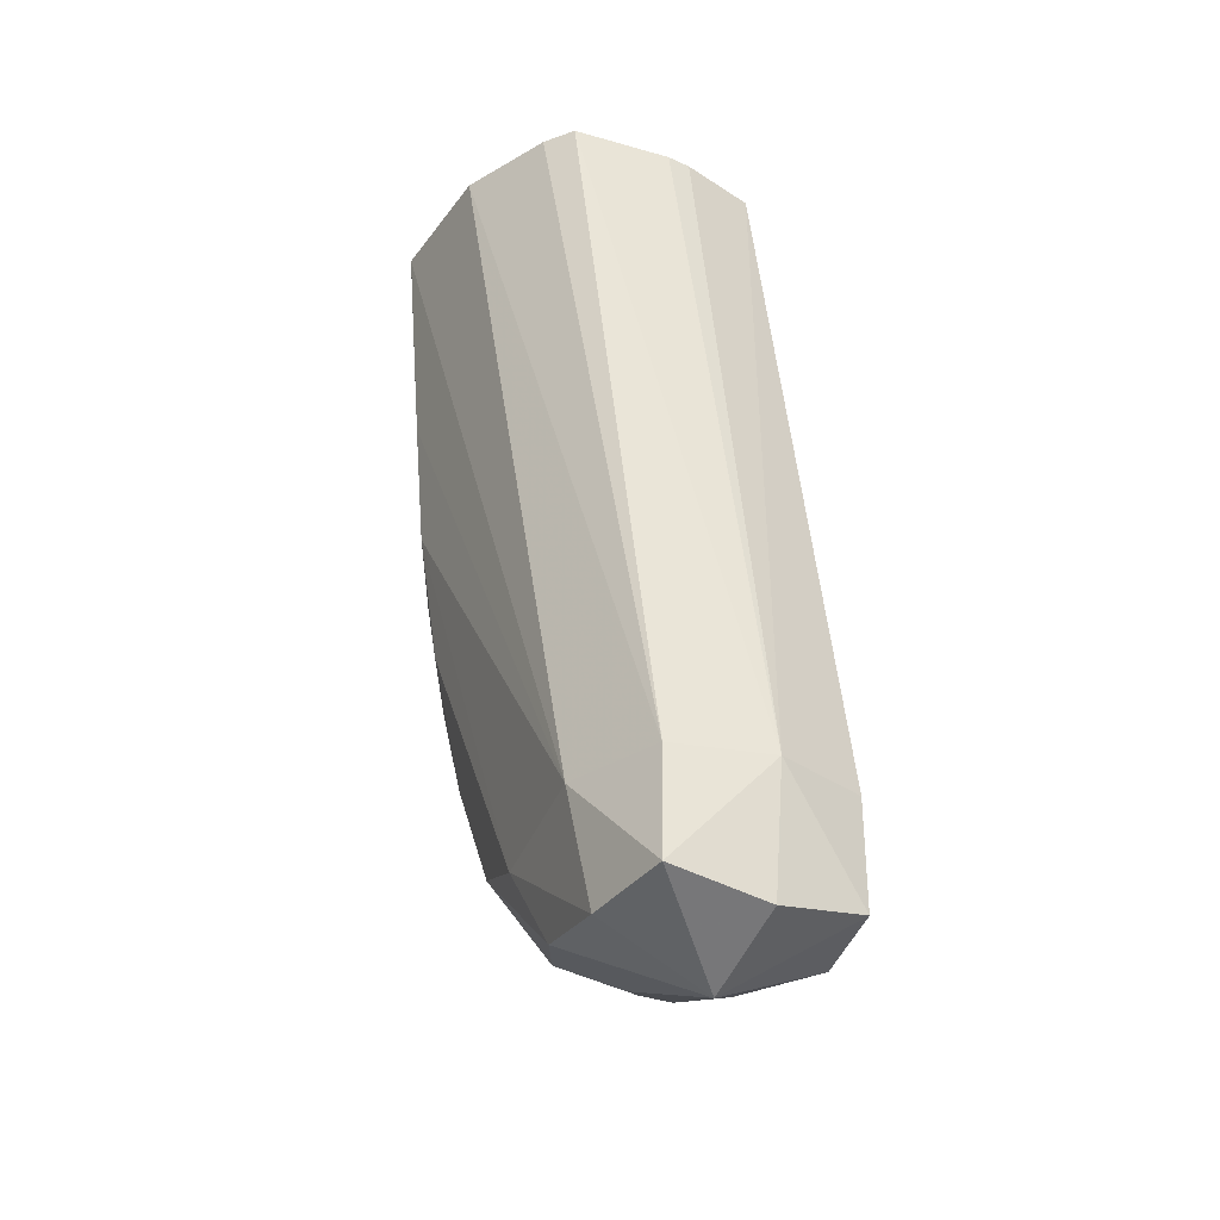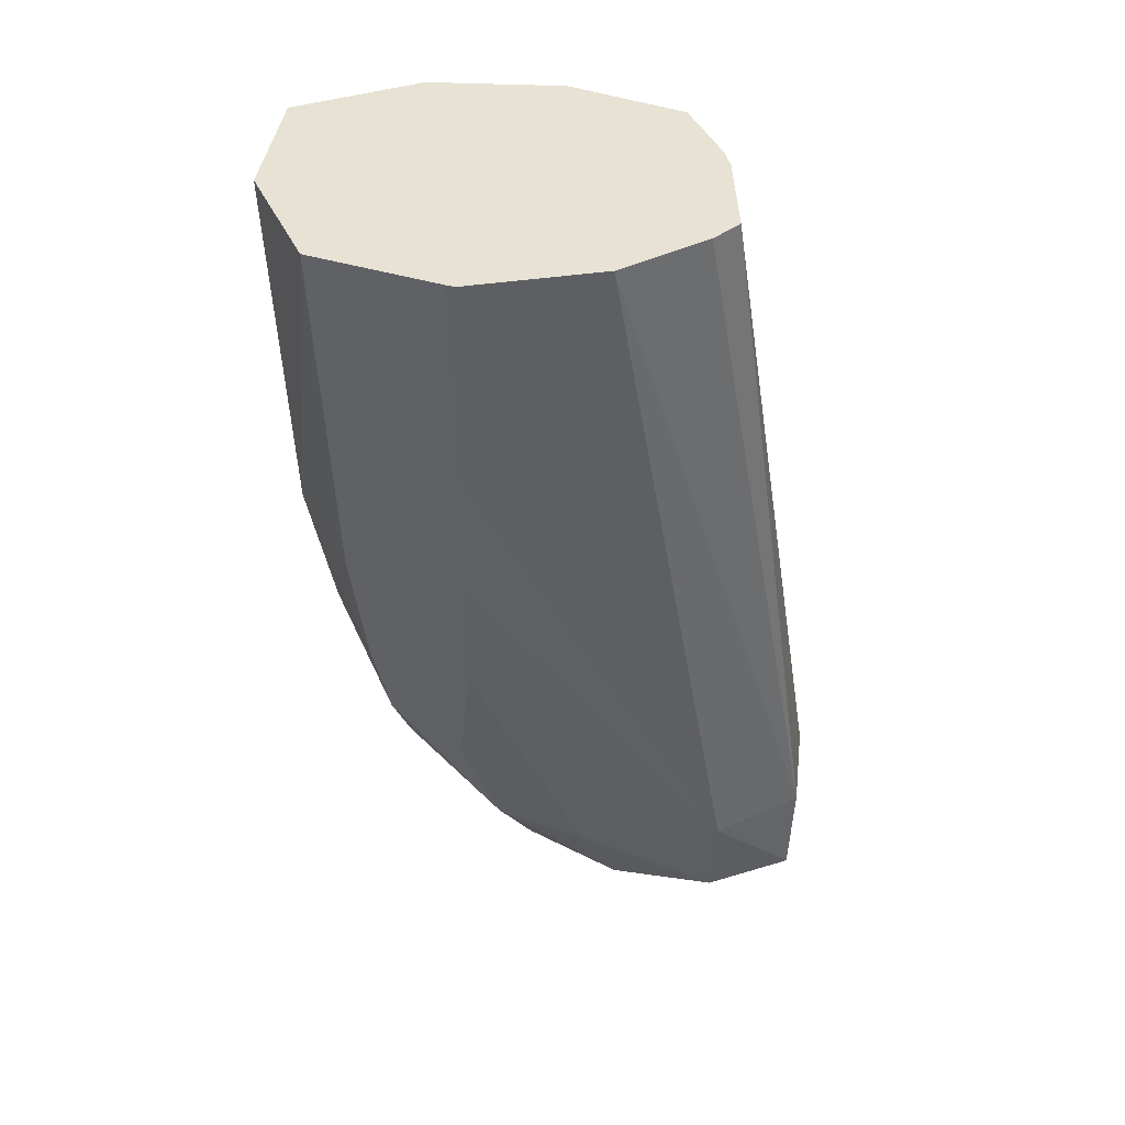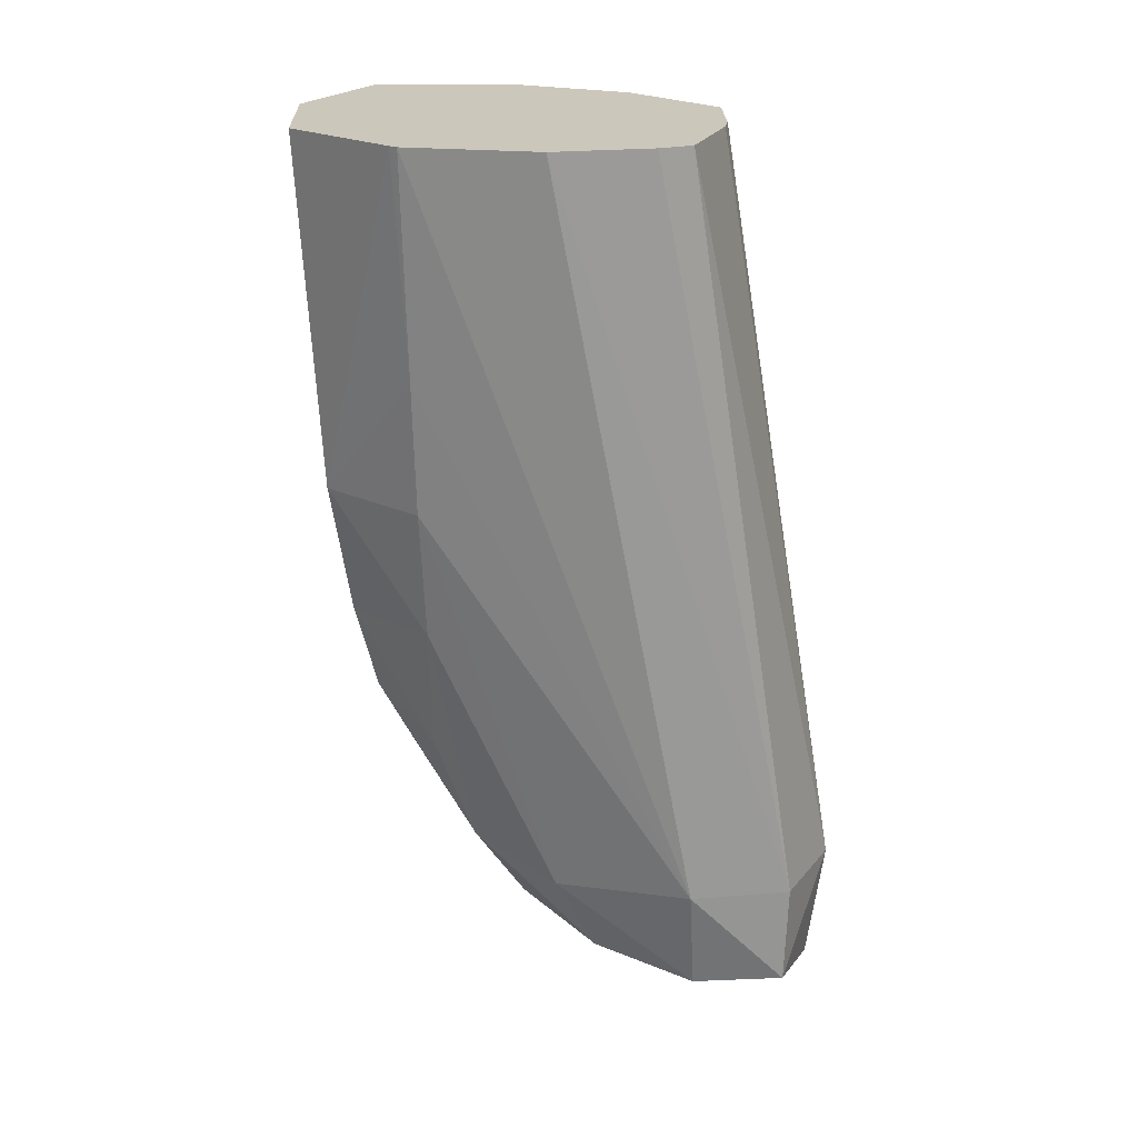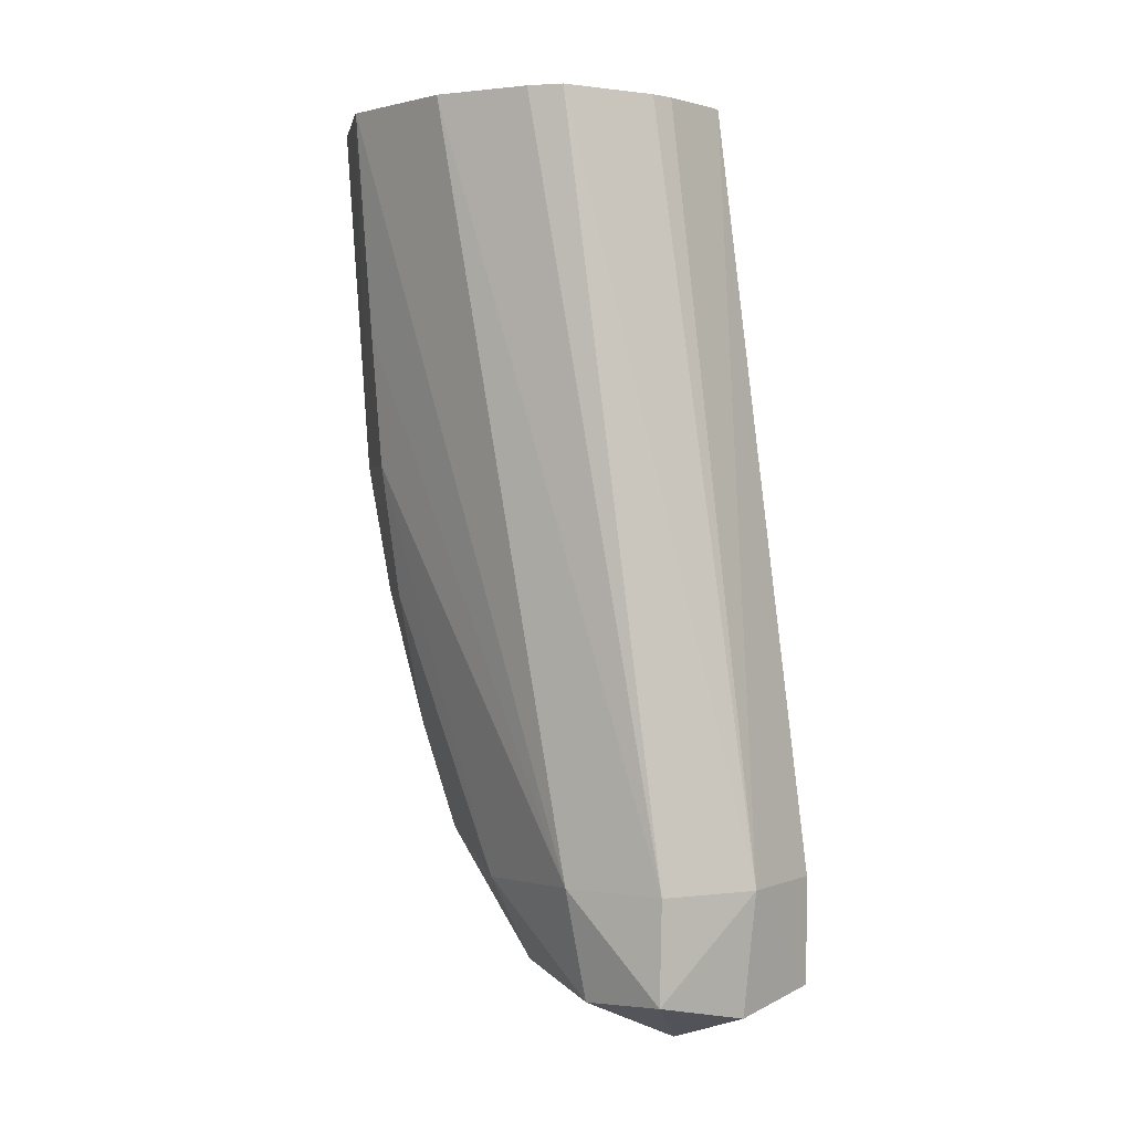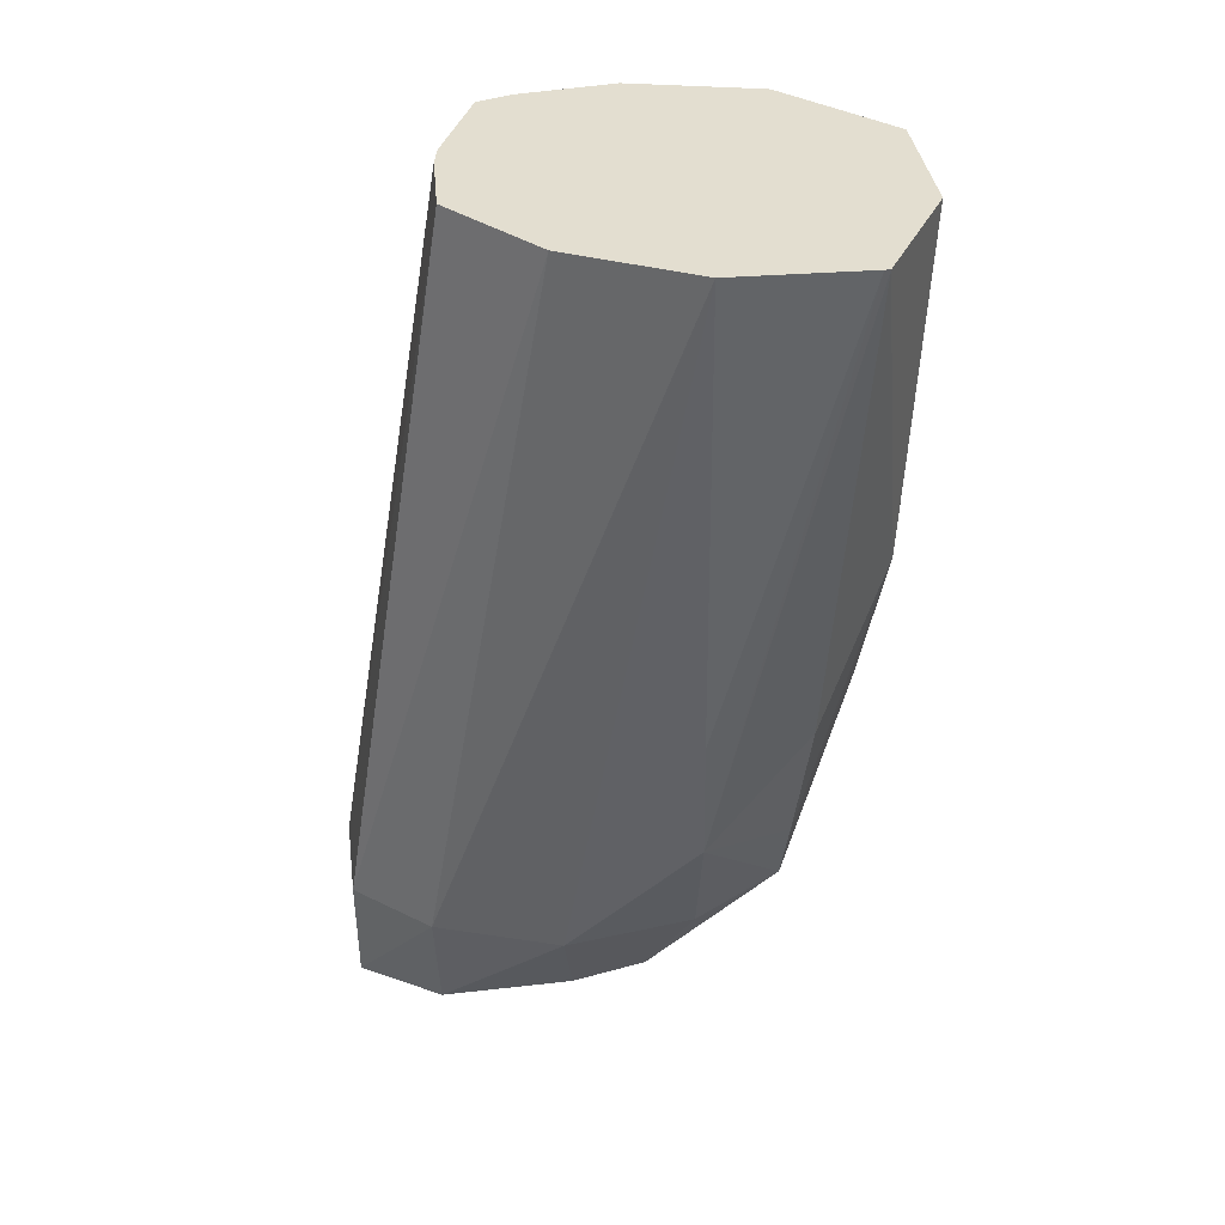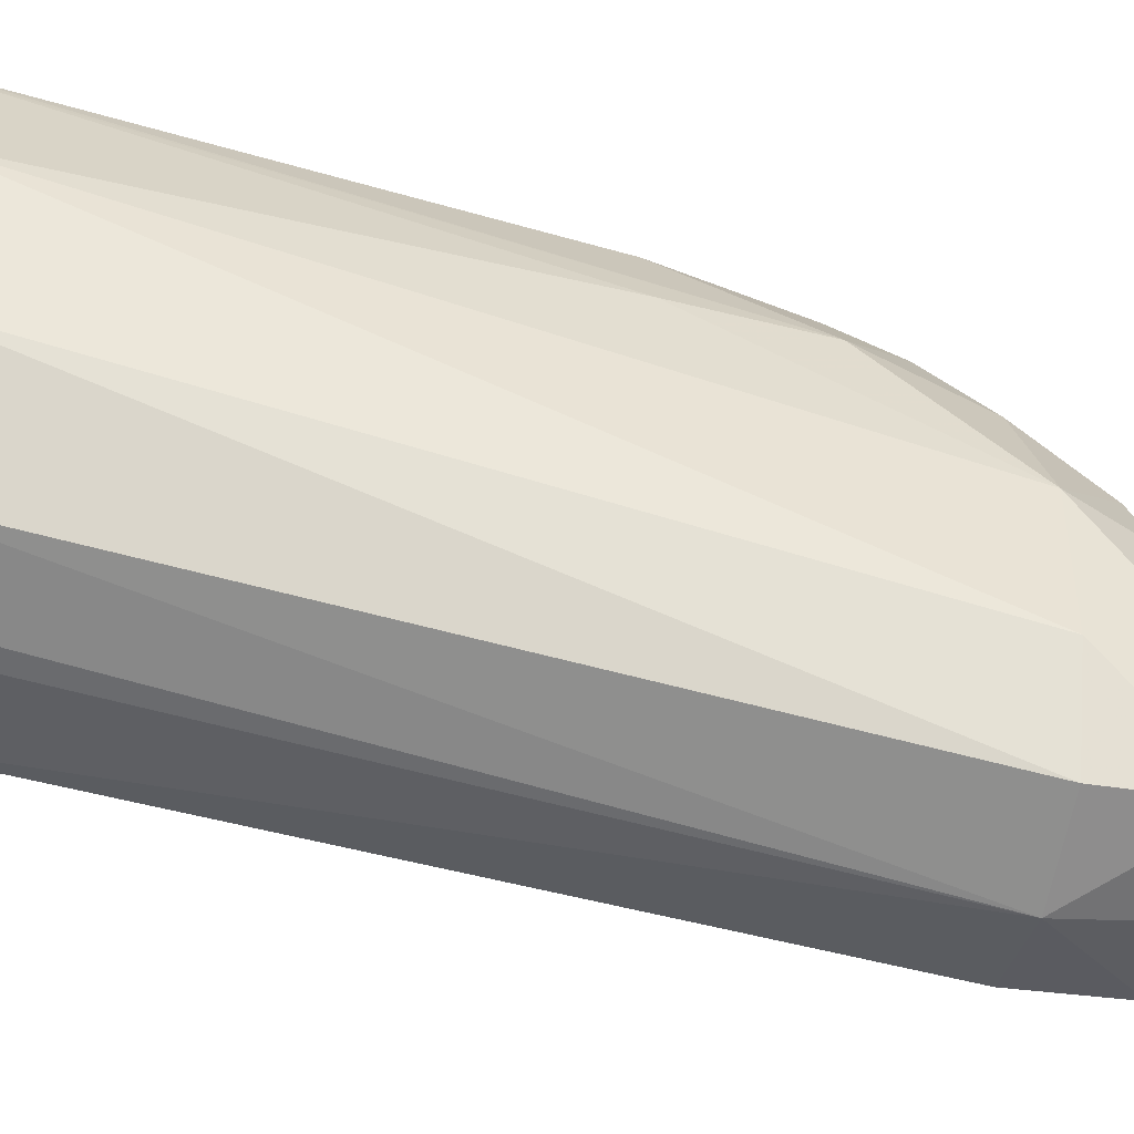
<metadata>
{"format":"obj","ext":"obj","renderer":"f3d","projection":"perspective","resolution":1024,"background":"white","views":[{"elev":-33.5,"azim":153.1,"up":"+Y"},{"elev":39.8,"azim":83.1,"up":"+Y"},{"elev":21.6,"azim":103.9,"up":"+Y"},{"elev":1.9,"azim":142.6,"up":"+Y"},{"elev":35.8,"azim":-80.5,"up":"+Y"},{"elev":-47.7,"azim":-101.2,"up":"+Z"}]}
</metadata>
<code>
v 0.002607 -0.02371 -0.002433
v 0.003332 -0.02371 -0.002645
v 0.001866 -0.02371 -0.002617
v 0.002607 -0.0257 -0.002519
v 0.003686 -0.02371 -0.003304
v 0.003236 -0.0257 -0.002732
v 0.001855 -0.02371 -0.002646
v 0.001896 -0.02719 -0.003352
v 0.002054 -0.02644 -0.002821
v 0.002155 -0.02719 -0.002923
v 0.002231 -0.02756 -0.002978
v 0.002607 -0.02644 -0.002668
v 0.003147 -0.02644 -0.002827
v 0.003707 -0.02371 -0.003352
v 0.003607 -0.02495 -0.003352
v 0.003426 -0.02644 -0.003352
v 0.003543 -0.0257 -0.003352
v 0.001662 -0.02371 -0.003352
v 0.001835 -0.02644 -0.003352
v 0.001845 -0.02793 -0.004097
v 0.002096 -0.02786 -0.003412
v 0.002195 -0.02833 -0.0037
v 0.002246 -0.02756 -0.002978
v 0.00254 -0.02719 -0.002902
v 0.00305 -0.02695 -0.002925
v 0.003235 -0.02719 -0.003309
v 0.003658 -0.02371 -0.004097
v 0.003356 -0.02793 -0.004842
v 0.003158 -0.02779 -0.003528
v 0.00326 -0.028 -0.004034
v 0.001797 -0.02371 -0.004104
v 0.001871 -0.02793 -0.004842
v 0.001998 -0.02858 -0.004842
v 0.002082 -0.02843 -0.004097
v 0.002607 -0.02884 -0.004842
v 0.002626 -0.02849 -0.004034
v 0.00239 -0.02833 -0.0037
v 0.002887 -0.02829 -0.003745
v 0.002743 -0.02744 -0.003032
v 0.003427 -0.02371 -0.004603
v 0.003139 -0.02793 -0.005373
v 0.003218 -0.02856 -0.004842
v 0.003134 -0.02851 -0.00535
v 0.003144 -0.02844 -0.004241
v 0.002167 -0.02371 -0.00469
v 0.00209 -0.02793 -0.005347
v 0.002083 -0.02853 -0.005337
v 0.002607 -0.02863 -0.005408
v 0.003308 -0.02371 -0.004762
v 0.002607 -0.02793 -0.005506
v 0.002605 -0.02371 -0.004804
v 0.002742 -0.02371 -0.004817
f 1 45 31
f 7 19 8
f 1 31 18
f 1 18 7
f 22 35 36
f 1 7 3
f 1 51 45
f 1 52 51
f 8 10 9
f 8 19 20
f 2 6 5
f 2 4 6
f 1 4 2
f 1 3 4
f 1 49 52
f 11 21 22
f 1 40 49
f 4 9 10
f 6 16 17
f 4 10 11
f 3 9 4
f 6 13 16
f 3 8 9
f 3 7 8
f 5 15 14
f 8 20 21
f 8 21 11
f 8 11 10
f 7 18 19
f 4 11 12
f 4 12 13
f 4 13 6
f 1 2 5
f 1 5 14
f 1 14 27
f 1 27 40
f 6 17 15
f 35 42 44
f 27 41 40
f 28 30 42
f 28 42 43
f 28 43 41
f 29 38 44
f 22 34 35
f 29 39 38
f 30 44 42
f 31 45 46
f 31 46 32
f 32 46 47
f 32 47 33
f 33 47 35
f 33 35 34
f 35 48 43
f 27 28 41
f 35 44 36
f 35 47 48
f 36 44 38
f 36 38 37
f 40 41 49
f 13 25 26
f 5 6 15
f 43 48 50
f 45 51 50
f 45 50 46
f 46 50 47
f 47 50 48
f 49 50 52
f 50 51 52
f 35 43 42
f 24 39 25
f 17 30 28
f 16 30 17
f 16 29 30
f 16 26 29
f 15 17 28
f 14 28 27
f 14 15 28
f 41 50 49
f 41 43 50
f 12 25 13
f 12 24 25
f 12 23 24
f 11 23 12
f 11 37 23
f 25 39 29
f 11 22 37
f 23 39 24
f 23 38 39
f 23 37 38
f 22 36 37
f 29 44 30
f 13 26 16
f 20 22 21
f 20 34 22
f 20 33 34
f 20 32 33
f 18 20 19
f 18 32 20
f 18 31 32
f 25 29 26

</code>
